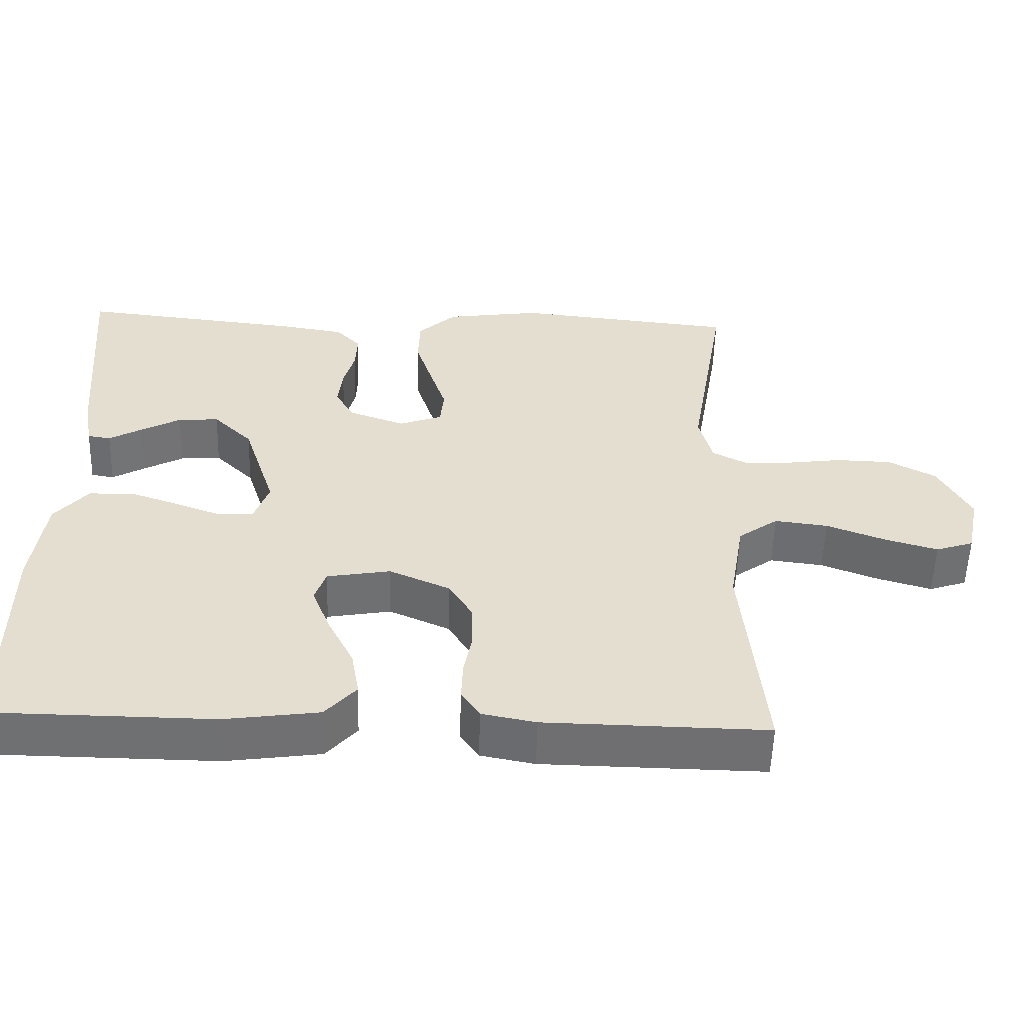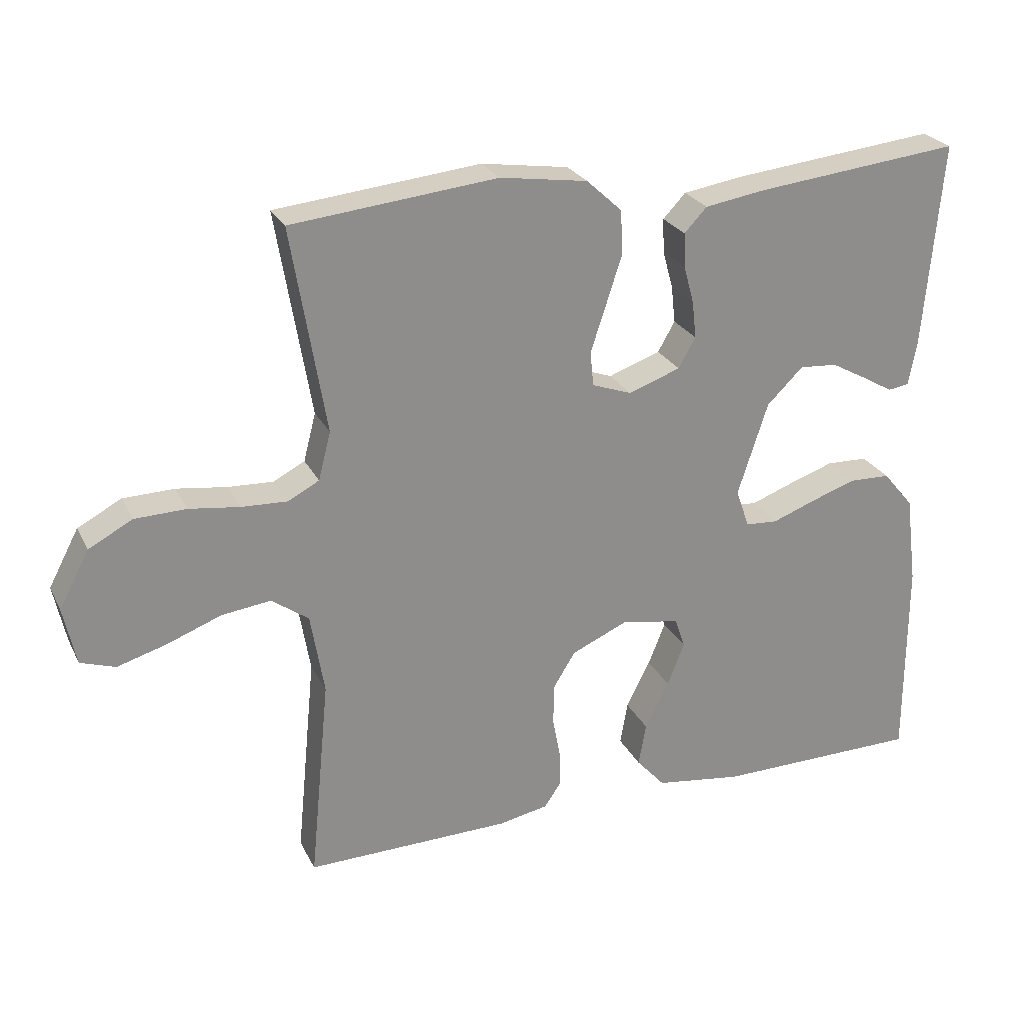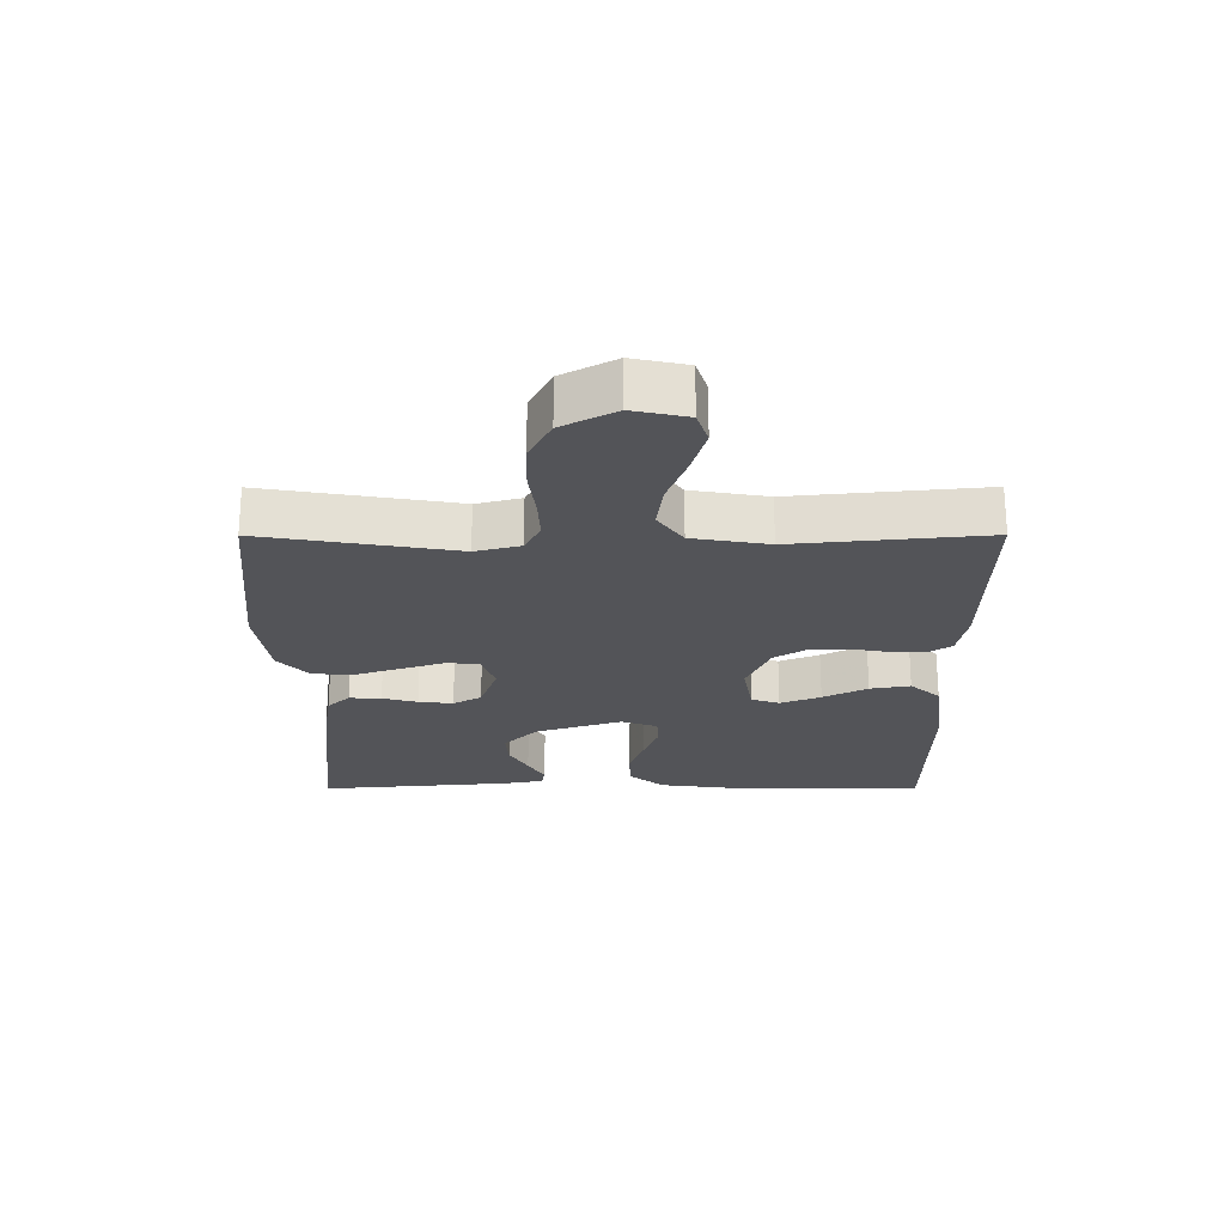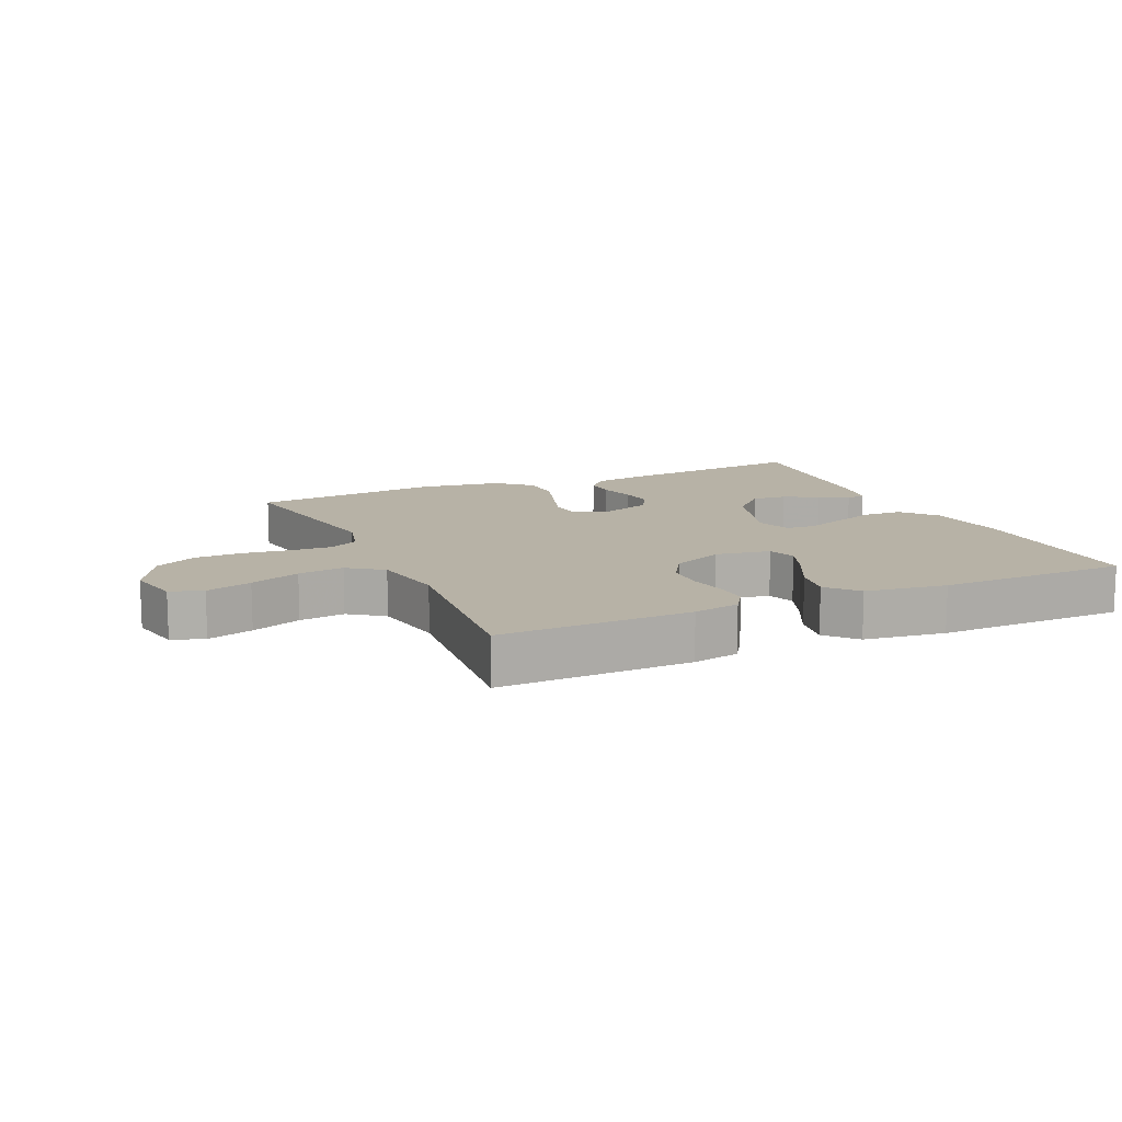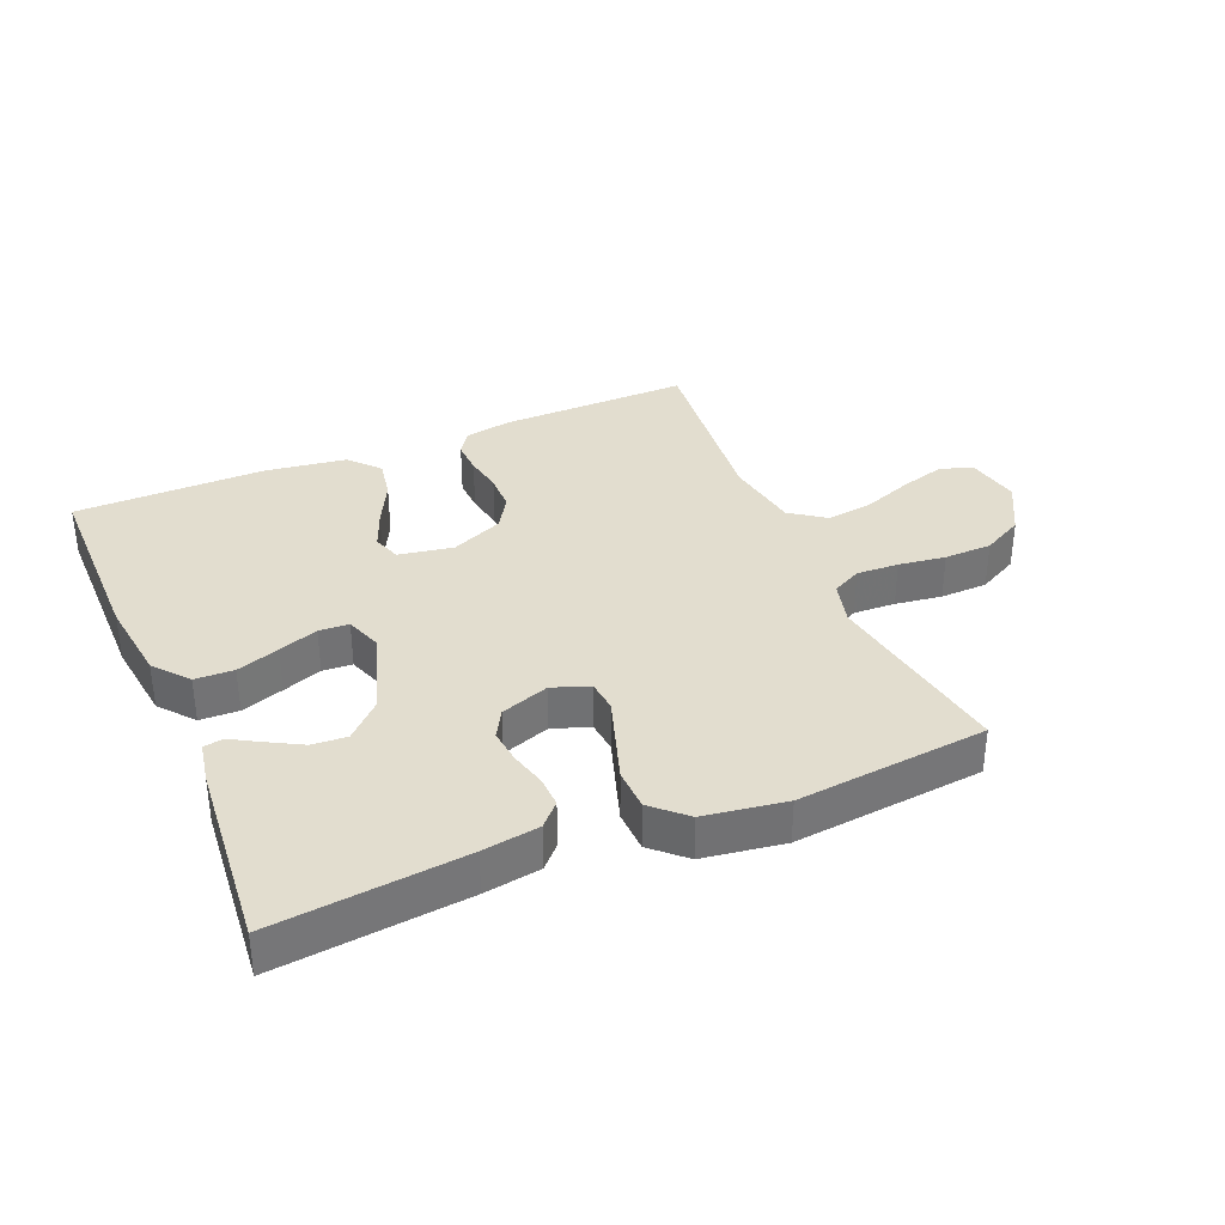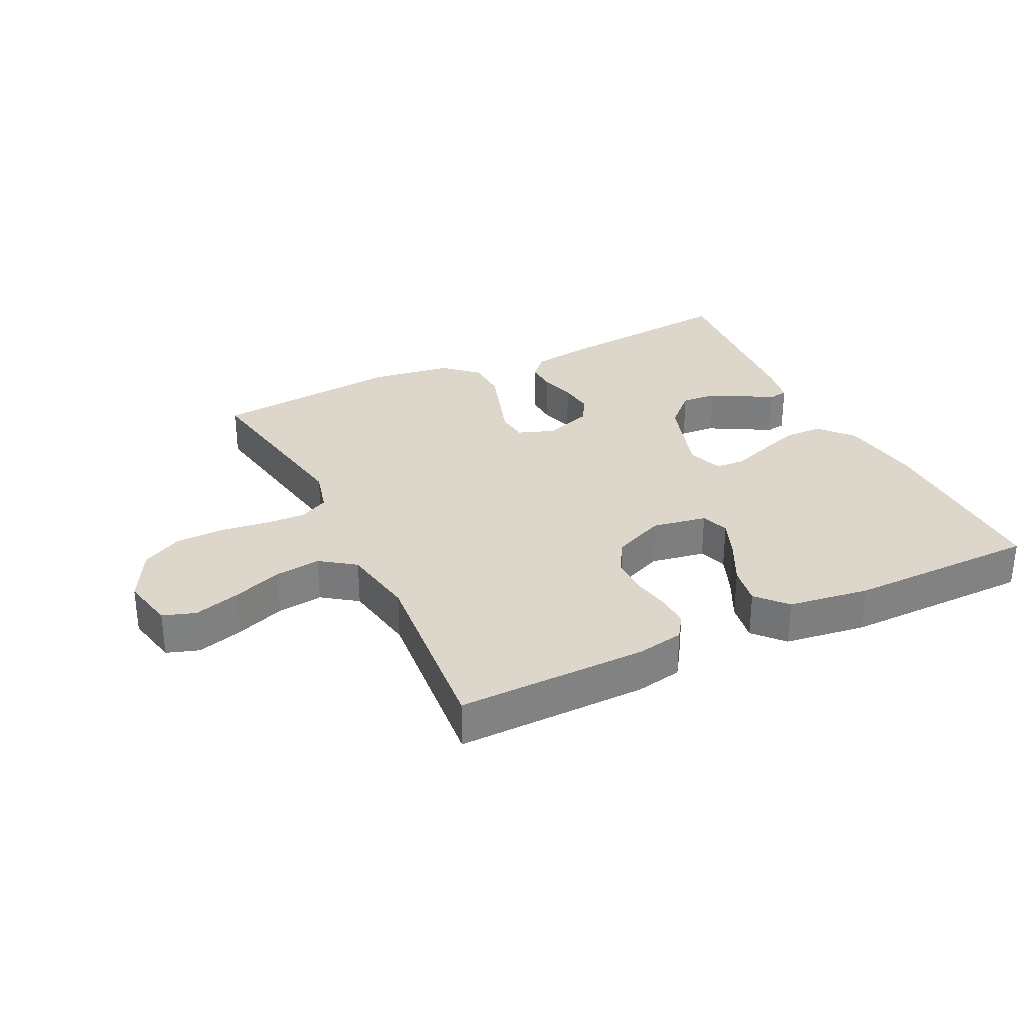
<metadata>
{"format":"obj","ext":"obj","renderer":"f3d","projection":"perspective","resolution":1024,"background":"white","views":[{"elev":-54.8,"azim":-1.7,"up":"+Z"},{"elev":25.4,"azim":158.4,"up":"+Z"},{"elev":-23.6,"azim":90.1,"up":"+Y"},{"elev":12.4,"azim":155.7,"up":"+Y"},{"elev":35.0,"azim":-22.8,"up":"+Y"},{"elev":30.5,"azim":154.0,"up":"+Y"}]}
</metadata>
<code>
v -0.5 0.07 0.5
v -0.2 0.07 0.468
v -0.111 0.07 0.454
v -0.078 0.07 0.419
v -0.08 0.07 0.369
v -0.095 0.07 0.314
v -0.101 0.07 0.26
v -0.076 0.07 0.216
v 0 0.07 0.189
v 0.058 0.07 0.21
v 0.063 0.07 0.26
v 0.041 0.07 0.327
v 0.018 0.07 0.398
v 0.02 0.07 0.464
v 0.072 0.07 0.512
v 0.2 0.07 0.531
v 0.5 0.07 0.5
v 0.45 0.07 0.2
v 0.468 0.07 0.13
v 0.514 0.07 0.106
v 0.58 0.07 0.109
v 0.654 0.07 0.119
v 0.729 0.07 0.117
v 0.793 0.07 0.083
v 0.837 0.07 0
v 0.819 0.07 -0.085
v 0.768 0.07 -0.102
v 0.696 0.07 -0.081
v 0.617 0.07 -0.051
v 0.545 0.07 -0.042
v 0.491 0.07 -0.081
v 0.471 0.07 -0.2
v 0.5 0.07 -0.5
v 0.2 0.07 -0.495
v 0.127 0.07 -0.481
v 0.102 0.07 -0.444
v 0.104 0.07 -0.391
v 0.115 0.07 -0.332
v 0.114 0.07 -0.272
v 0.082 0.07 -0.22
v 0 0.07 -0.184
v -0.086 0.07 -0.199
v -0.101 0.07 -0.243
v -0.076 0.07 -0.306
v -0.041 0.07 -0.375
v -0.03 0.07 -0.438
v -0.072 0.07 -0.485
v -0.2 0.07 -0.503
v -0.5 0.07 -0.5
v -0.5 0.07 -0.2
v -0.483 0.07 -0.069
v -0.438 0.07 -0.015
v -0.377 0.07 -0.013
v -0.31 0.07 -0.036
v -0.248 0.07 -0.059
v -0.201 0.07 -0.056
v -0.181 0.07 0
v -0.225 0.07 0.136
v -0.278 0.07 0.188
v -0.333 0.07 0.184
v -0.386 0.07 0.155
v -0.431 0.07 0.129
v -0.462 0.07 0.134
v -0.474 0.07 0.2
v -0.5 0 0.5
v -0.2 0 0.468
v -0.111 0 0.454
v -0.078 0 0.419
v -0.08 0 0.369
v -0.095 0 0.314
v -0.101 0 0.26
v -0.076 0 0.216
v 0 0 0.189
v 0.058 0 0.21
v 0.063 0 0.26
v 0.041 0 0.327
v 0.018 0 0.398
v 0.02 0 0.464
v 0.072 0 0.512
v 0.2 0 0.531
v 0.5 0 0.5
v 0.45 0 0.2
v 0.468 0 0.13
v 0.514 0 0.106
v 0.58 0 0.109
v 0.654 0 0.119
v 0.729 0 0.117
v 0.793 0 0.083
v 0.837 0 0
v 0.819 0 -0.085
v 0.768 0 -0.102
v 0.696 0 -0.081
v 0.617 0 -0.051
v 0.545 0 -0.042
v 0.491 0 -0.081
v 0.471 0 -0.2
v 0.5 0 -0.5
v 0.2 0 -0.495
v 0.127 0 -0.481
v 0.102 0 -0.444
v 0.104 0 -0.391
v 0.115 0 -0.332
v 0.114 0 -0.272
v 0.082 0 -0.22
v 0 0 -0.184
v -0.086 0 -0.199
v -0.101 0 -0.243
v -0.076 0 -0.306
v -0.041 0 -0.375
v -0.03 0 -0.438
v -0.072 0 -0.485
v -0.2 0 -0.503
v -0.5 0 -0.5
v -0.5 0 -0.2
v -0.483 0 -0.069
v -0.438 0 -0.015
v -0.377 0 -0.013
v -0.31 0 -0.036
v -0.248 0 -0.059
v -0.201 0 -0.056
v -0.181 0 0
v -0.225 0 0.136
v -0.278 0 0.188
v -0.333 0 0.184
v -0.386 0 0.155
v -0.431 0 0.129
v -0.462 0 0.134
v -0.474 0 0.2
f 61 62 63 64
f 60 61 64 1
f 59 60 1 2
f 58 59 2 3
f 57 58 3 4
f 52 53 54 55
f 50 51 52 55
f 50 55 56
f 49 50 56
f 48 49 56
f 47 48 56 57
f 44 45 46 47
f 43 44 47
f 35 36 37 38
f 35 38 39
f 32 33 34 35
f 31 32 35 39
f 30 31 39 40
f 26 27 28 29
f 24 25 26 29
f 24 29 30
f 21 22 23 24
f 20 21 24 30
f 19 20 30 40
f 15 16 17 18
f 11 12 13 14
f 11 14 15 18
f 57 4 5 6
f 57 6 7
f 43 47 57
f 42 43 57 7
f 41 42 7 8
f 40 41 8 9
f 19 40 9 10
f 10 11 18 19
f 128 127 126 125
f 65 128 125 124
f 66 65 124 123
f 67 66 123 122
f 68 67 122 121
f 119 118 117 116
f 119 116 115 114
f 120 119 114
f 120 114 113
f 120 113 112
f 121 120 112 111
f 111 110 109 108
f 111 108 107
f 102 101 100 99
f 103 102 99
f 99 98 97 96
f 103 99 96 95
f 104 103 95 94
f 93 92 91 90
f 93 90 89 88
f 94 93 88
f 88 87 86 85
f 94 88 85 84
f 104 94 84 83
f 82 81 80 79
f 78 77 76 75
f 82 79 78 75
f 70 69 68 121
f 71 70 121
f 121 111 107
f 71 121 107 106
f 72 71 106 105
f 73 72 105 104
f 74 73 104 83
f 83 82 75 74
f 1 65 66 2
f 2 66 67 3
f 3 67 68 4
f 4 68 69 5
f 5 69 70 6
f 6 70 71 7
f 7 71 72 8
f 8 72 73 9
f 9 73 74 10
f 10 74 75 11
f 11 75 76 12
f 12 76 77 13
f 13 77 78 14
f 14 78 79 15
f 15 79 80 16
f 16 80 81 17
f 17 81 82 18
f 18 82 83 19
f 19 83 84 20
f 20 84 85 21
f 21 85 86 22
f 22 86 87 23
f 23 87 88 24
f 24 88 89 25
f 25 89 90 26
f 26 90 91 27
f 27 91 92 28
f 28 92 93 29
f 29 93 94 30
f 30 94 95 31
f 31 95 96 32
f 32 96 97 33
f 33 97 98 34
f 34 98 99 35
f 35 99 100 36
f 36 100 101 37
f 37 101 102 38
f 38 102 103 39
f 39 103 104 40
f 40 104 105 41
f 41 105 106 42
f 42 106 107 43
f 43 107 108 44
f 44 108 109 45
f 45 109 110 46
f 46 110 111 47
f 47 111 112 48
f 48 112 113 49
f 49 113 114 50
f 50 114 115 51
f 51 115 116 52
f 52 116 117 53
f 53 117 118 54
f 54 118 119 55
f 55 119 120 56
f 56 120 121 57
f 57 121 122 58
f 58 122 123 59
f 59 123 124 60
f 60 124 125 61
f 61 125 126 62
f 62 126 127 63
f 63 127 128 64
f 64 128 65 1

</code>
